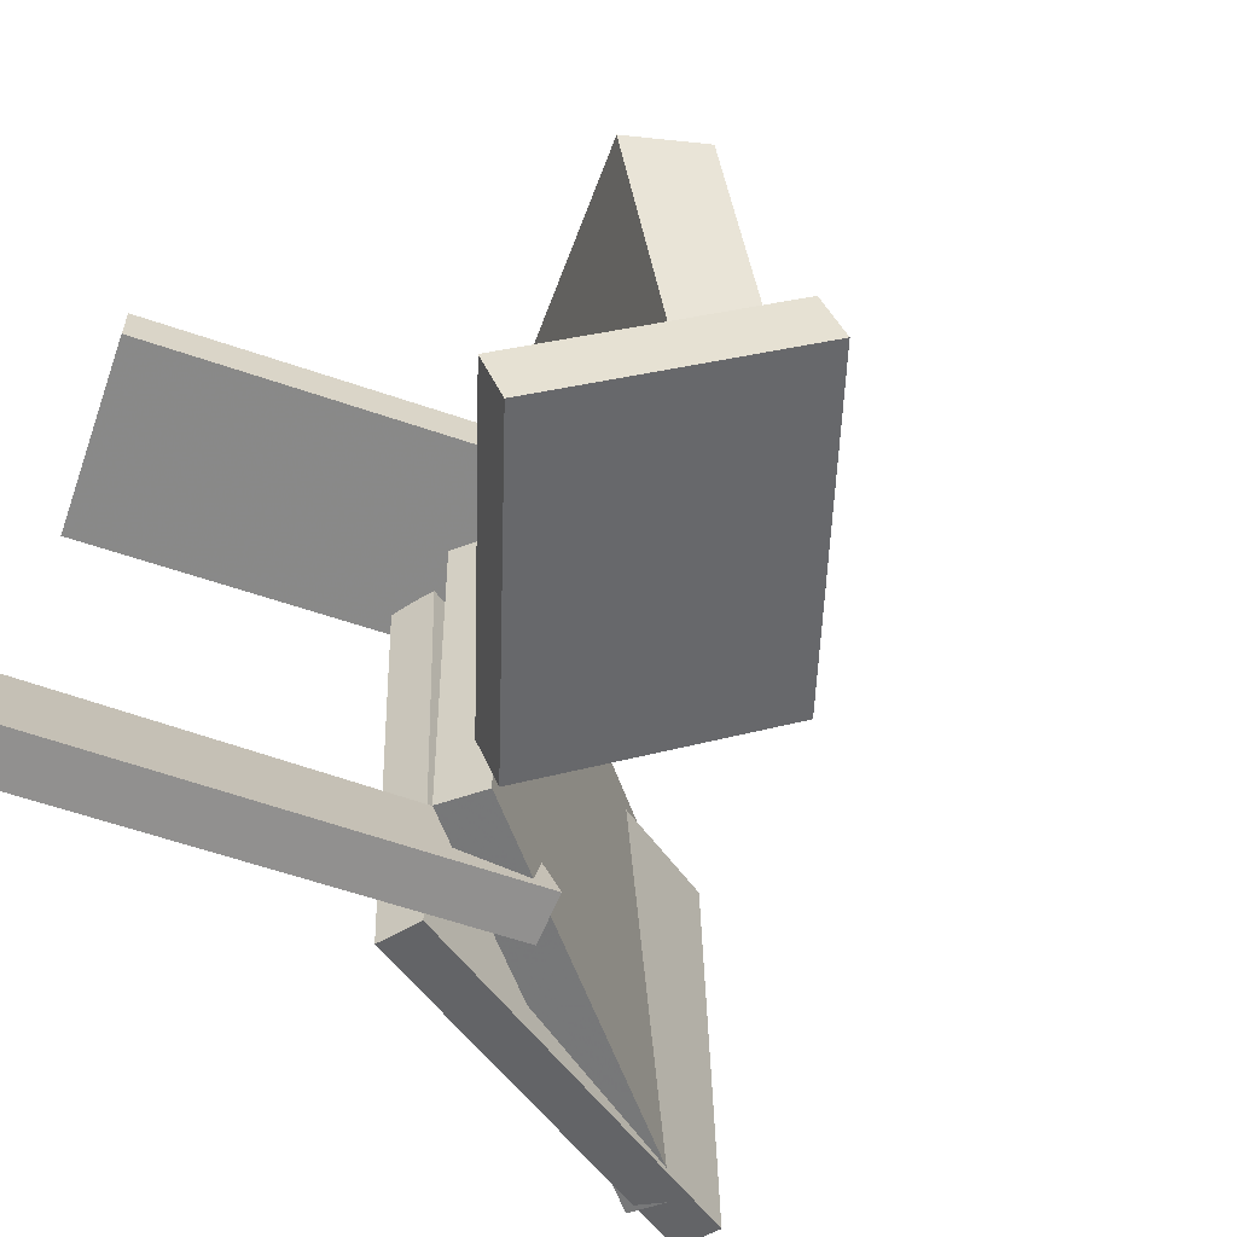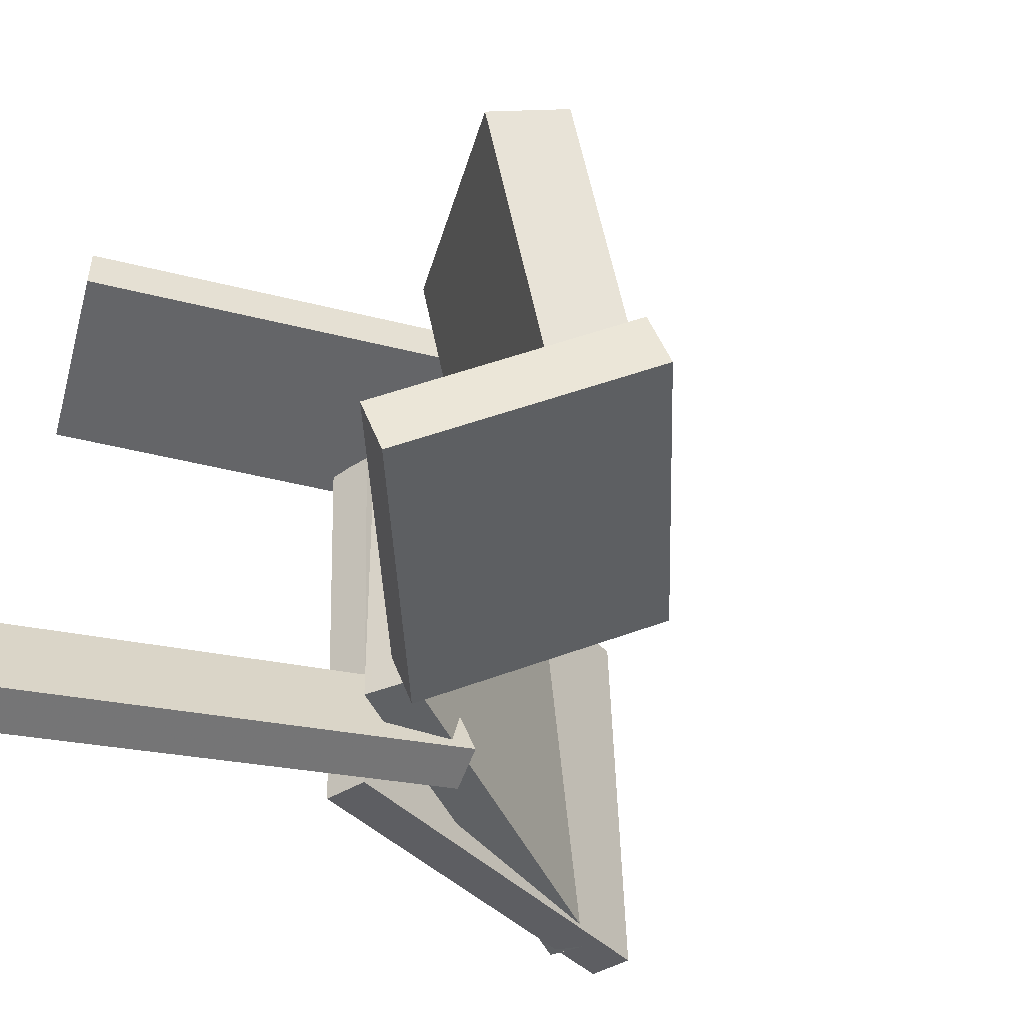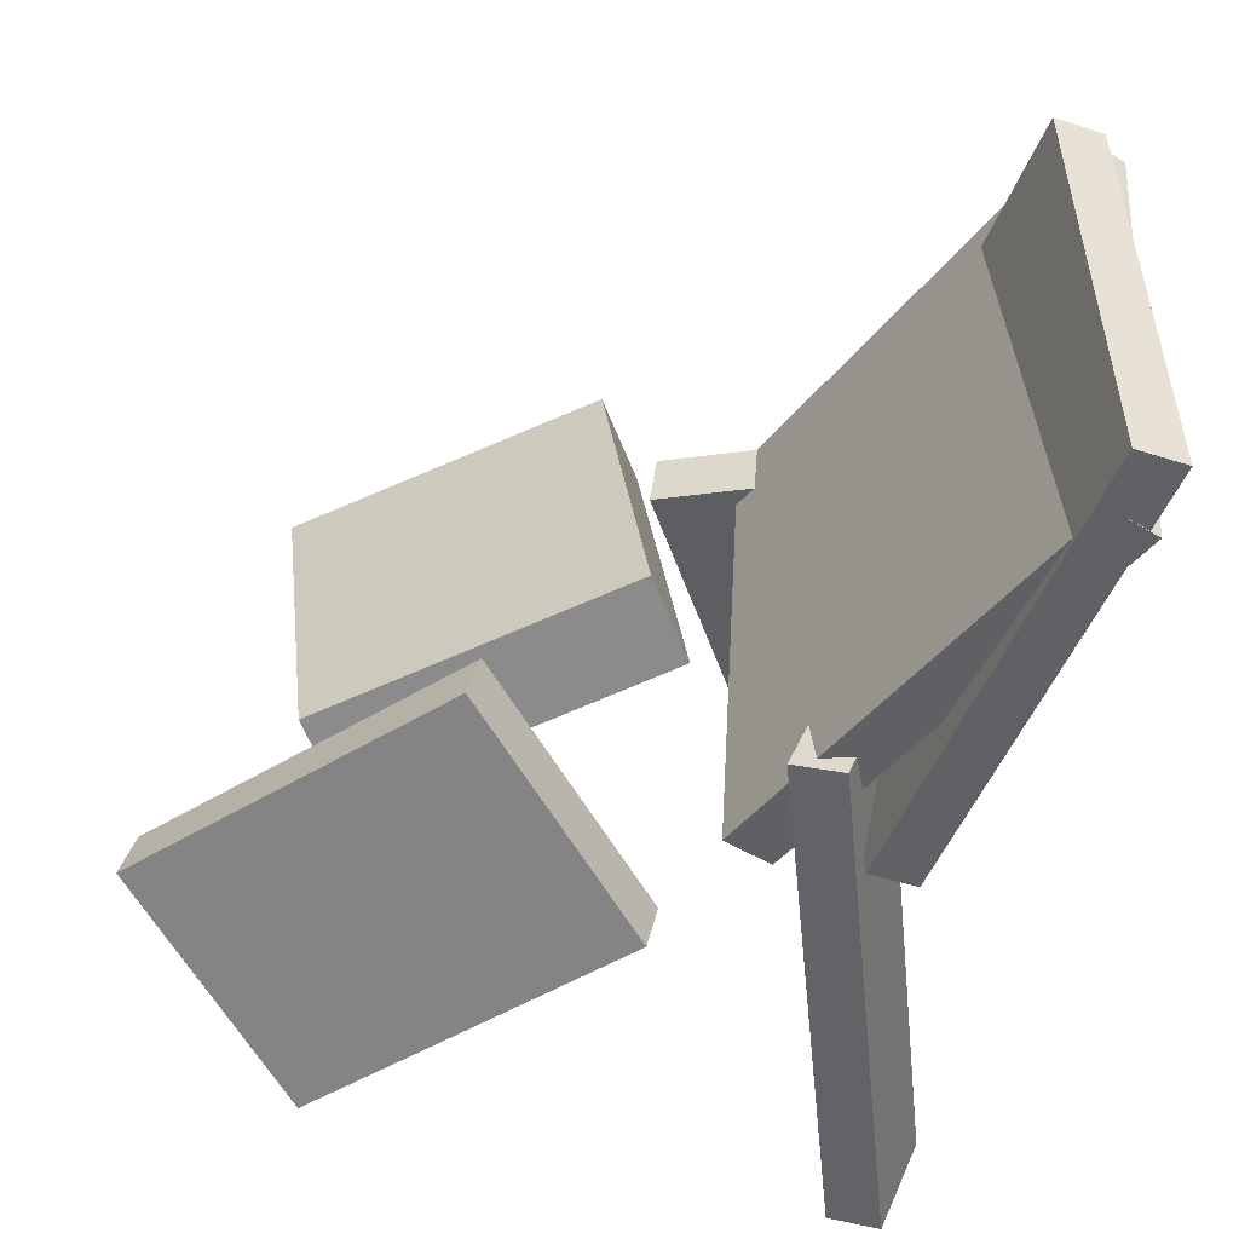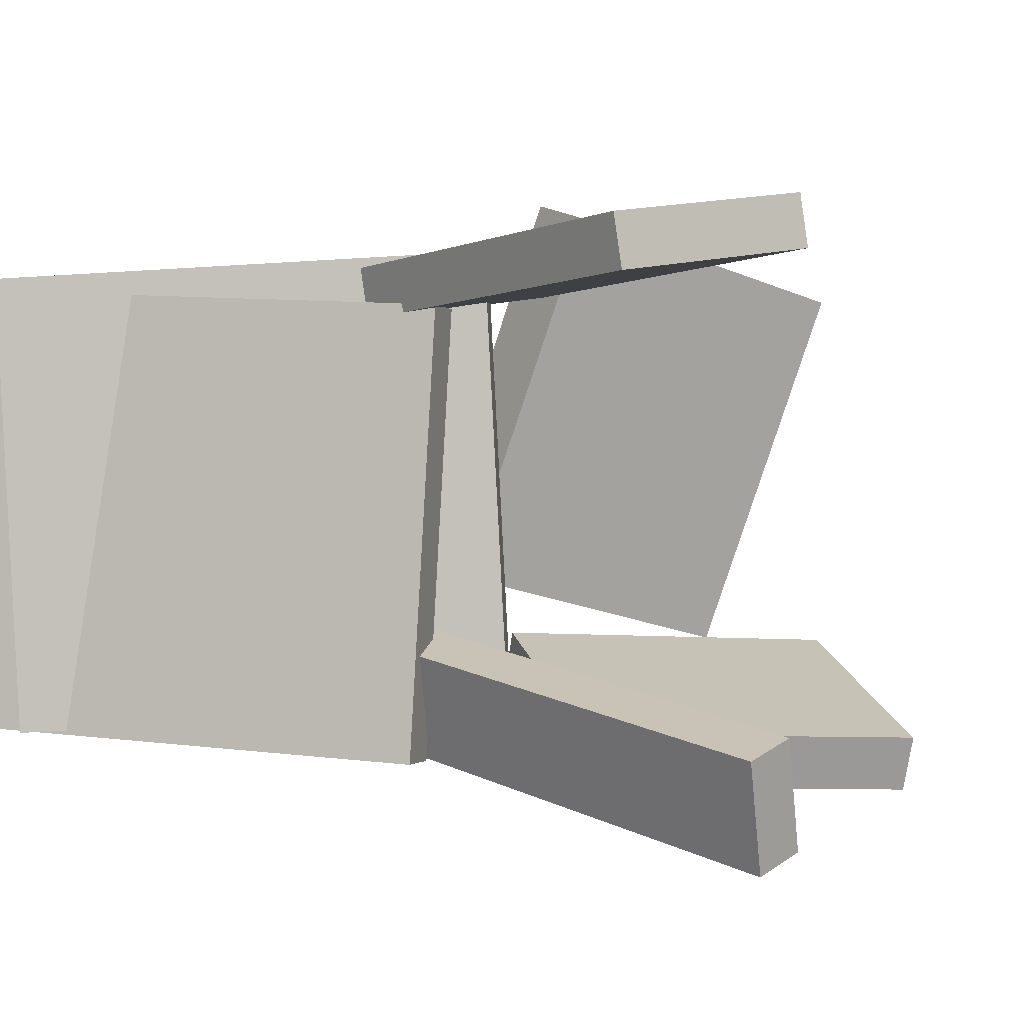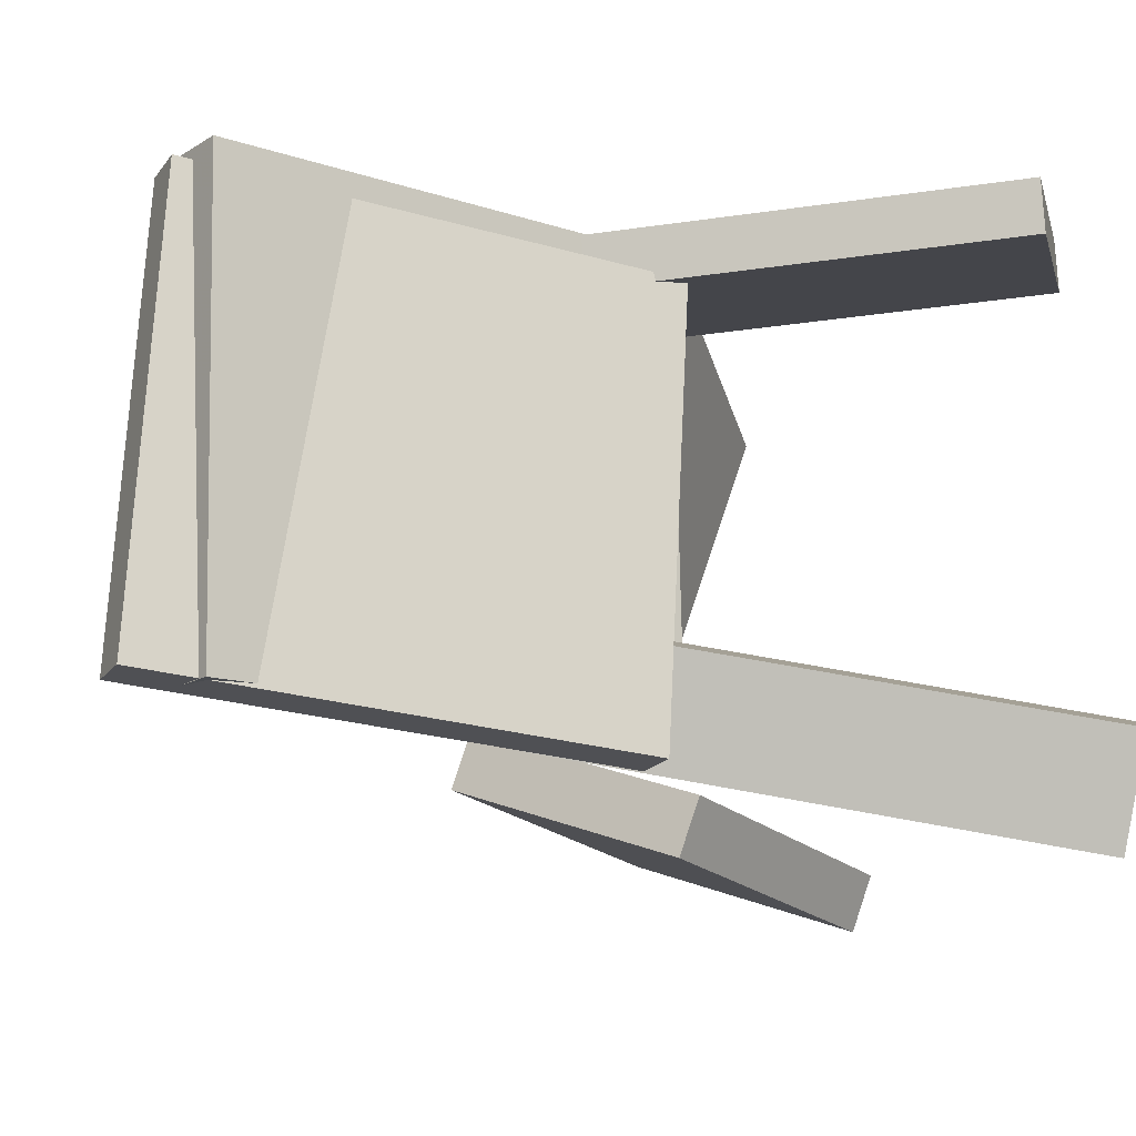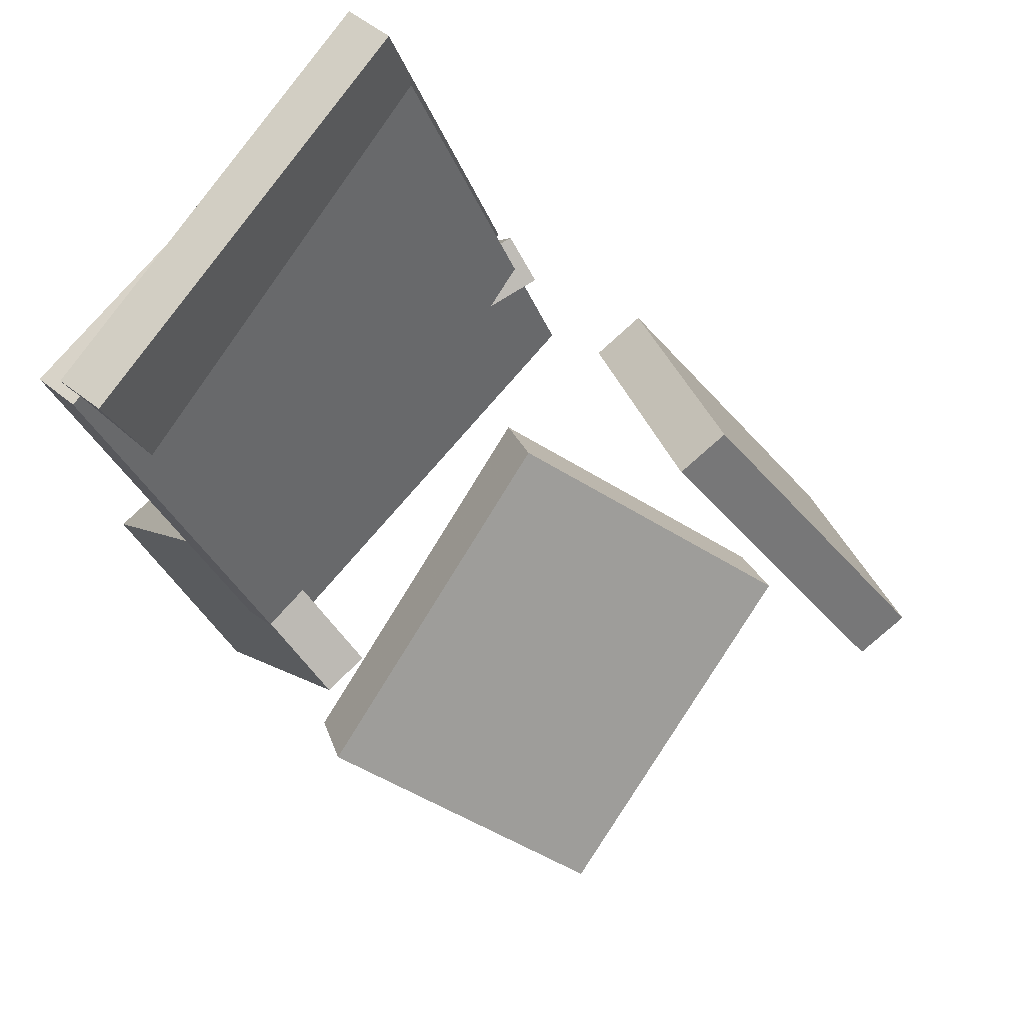
<metadata>
{"format":"obj","ext":"obj","renderer":"f3d","projection":"perspective","resolution":1024,"background":"white","views":[{"elev":-53.9,"azim":45.4,"up":"+Z"},{"elev":-42.4,"azim":49.6,"up":"+Z"},{"elev":-45.0,"azim":171.9,"up":"+Z"},{"elev":-0.7,"azim":-60.3,"up":"+Z"},{"elev":-17.5,"azim":-101.7,"up":"+Z"},{"elev":78.5,"azim":37.7,"up":"+Y"}]}
</metadata>
<code>
v -0.1848 -0.3138 -0.1591
v -0.222 -0.3019 -0.1729
v -0.1518 -0.3059 -0.2409
v -0.1889 -0.294 -0.2547
v -0.08875 0.07519 -0.08257
v -0.1259 0.08708 -0.0964
v -0.05574 0.08313 -0.1644
v -0.09288 0.09502 -0.1782
f 1.0 7.0 5.0
f 1.0 3.0 7.0
f 1.0 4.0 3.0
f 1.0 2.0 4.0
f 3.0 8.0 7.0
f 3.0 4.0 8.0
f 5.0 7.0 8.0
f 5.0 8.0 6.0
f 1.0 5.0 6.0
f 1.0 6.0 2.0
f 2.0 6.0 8.0
f 2.0 8.0 4.0
v -0.2361 0.3214 -0.176
v -0.2546 0.3322 0.1816
v -0.1989 0.3398 -0.1747
v -0.2173 0.3506 0.1829
v -0.06592 -0.02486 -0.1568
v -0.08432 -0.01405 0.2008
v -0.02868 -0.006472 -0.1554
v -0.04708 0.004337 0.2021
f 9.0 15.0 13.0
f 9.0 11.0 15.0
f 9.0 12.0 11.0
f 9.0 10.0 12.0
f 11.0 16.0 15.0
f 11.0 12.0 16.0
f 13.0 15.0 16.0
f 13.0 16.0 14.0
f 9.0 13.0 14.0
f 9.0 14.0 10.0
f 10.0 14.0 16.0
f 10.0 16.0 12.0
v 0.0008643 0.05416 -0.05397
v 0.02099 -0.04625 0.2355
v 0.0362 0.1142 -0.0356
v 0.05633 0.01379 0.2538
v 0.2221 -0.05927 -0.1087
v 0.2422 -0.1597 0.1807
v 0.2574 0.0007702 -0.09033
v 0.2775 -0.09964 0.1991
f 17.0 23.0 21.0
f 17.0 19.0 23.0
f 17.0 20.0 19.0
f 17.0 18.0 20.0
f 19.0 24.0 23.0
f 19.0 20.0 24.0
f 21.0 23.0 24.0
f 21.0 24.0 22.0
f 17.0 21.0 22.0
f 17.0 22.0 18.0
f 18.0 22.0 24.0
f 18.0 24.0 20.0
v -0.2707 -0.2299 0.1567
v -0.1189 -0.3001 0.1828
v -0.2757 -0.2262 0.1961
v -0.124 -0.2964 0.2222
v -0.1346 0.06071 0.1471
v 0.01713 -0.009467 0.1732
v -0.1397 0.06439 0.1865
v 0.01205 -0.005787 0.2127
f 25.0 31.0 29.0
f 25.0 27.0 31.0
f 25.0 28.0 27.0
f 25.0 26.0 28.0
f 27.0 32.0 31.0
f 27.0 28.0 32.0
f 29.0 31.0 32.0
f 29.0 32.0 30.0
f 25.0 29.0 30.0
f 25.0 30.0 26.0
f 26.0 30.0 32.0
f 26.0 32.0 28.0
v 0.007312 -0.05376 -0.1789
v 0.144 0.09115 -0.1047
v 0.0175 -0.04047 -0.2236
v 0.1542 0.1044 -0.1495
v 0.221 -0.2504 -0.1886
v 0.3577 -0.1055 -0.1145
v 0.2312 -0.2371 -0.2334
v 0.3679 -0.0922 -0.1592
f 33.0 39.0 37.0
f 33.0 35.0 39.0
f 33.0 36.0 35.0
f 33.0 34.0 36.0
f 35.0 40.0 39.0
f 35.0 36.0 40.0
f 37.0 39.0 40.0
f 37.0 40.0 38.0
f 33.0 37.0 38.0
f 33.0 38.0 34.0
f 34.0 38.0 40.0
f 34.0 40.0 36.0
v -0.2398 0.3762 -0.1722
v -0.2338 0.3573 0.1754
v -0.2017 0.3849 -0.1724
v -0.1957 0.3659 0.1752
v -0.1564 0.008942 -0.1936
v -0.1505 -0.01 0.1539
v -0.1183 0.01761 -0.1938
v -0.1123 -0.001334 0.1538
f 41.0 47.0 45.0
f 41.0 43.0 47.0
f 41.0 44.0 43.0
f 41.0 42.0 44.0
f 43.0 48.0 47.0
f 43.0 44.0 48.0
f 45.0 47.0 48.0
f 45.0 48.0 46.0
f 41.0 45.0 46.0
f 41.0 46.0 42.0
f 42.0 46.0 48.0
f 42.0 48.0 44.0

</code>
